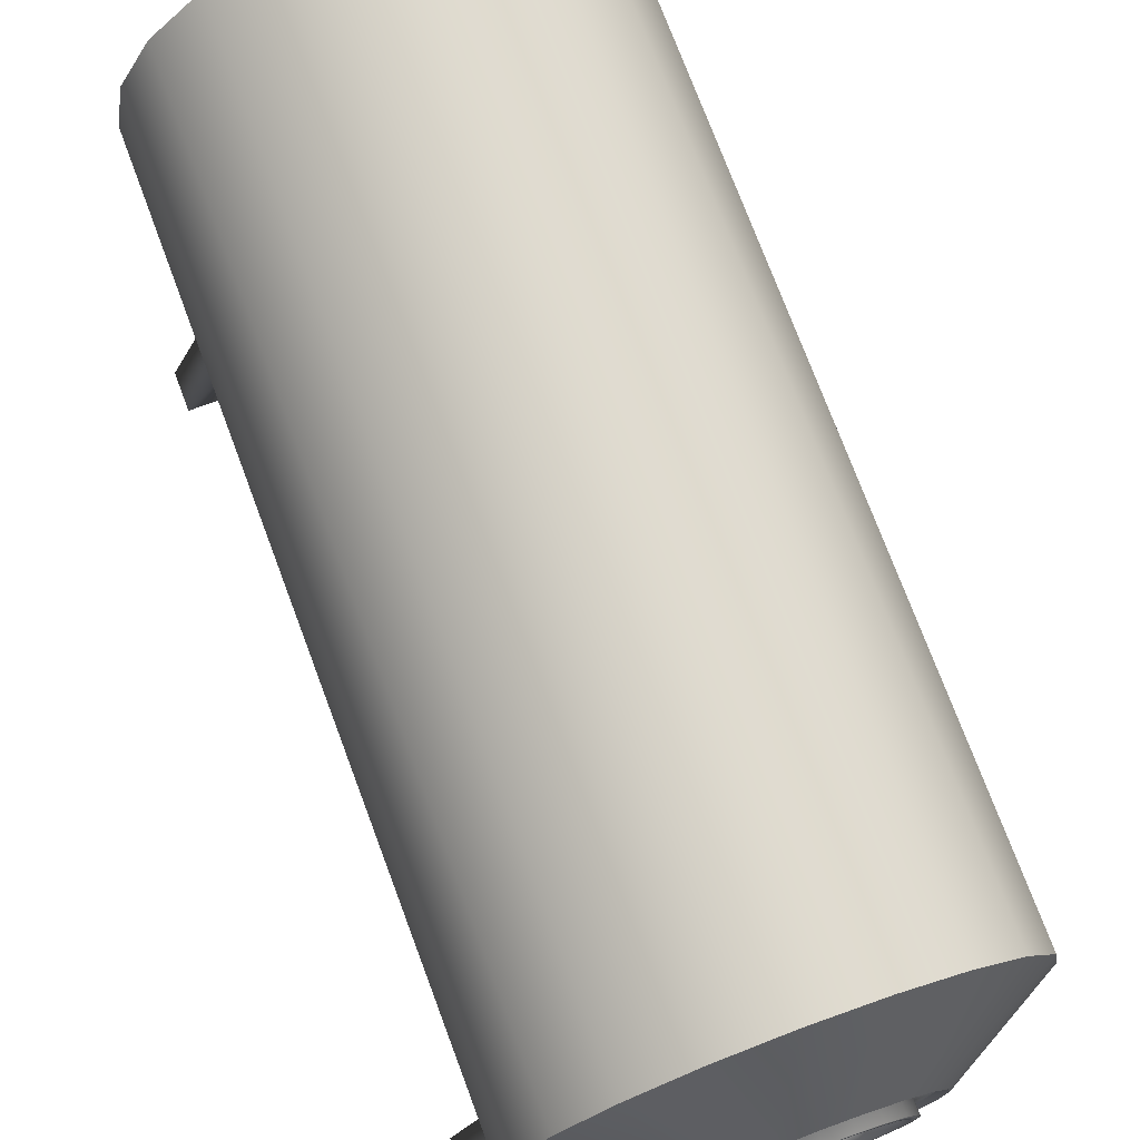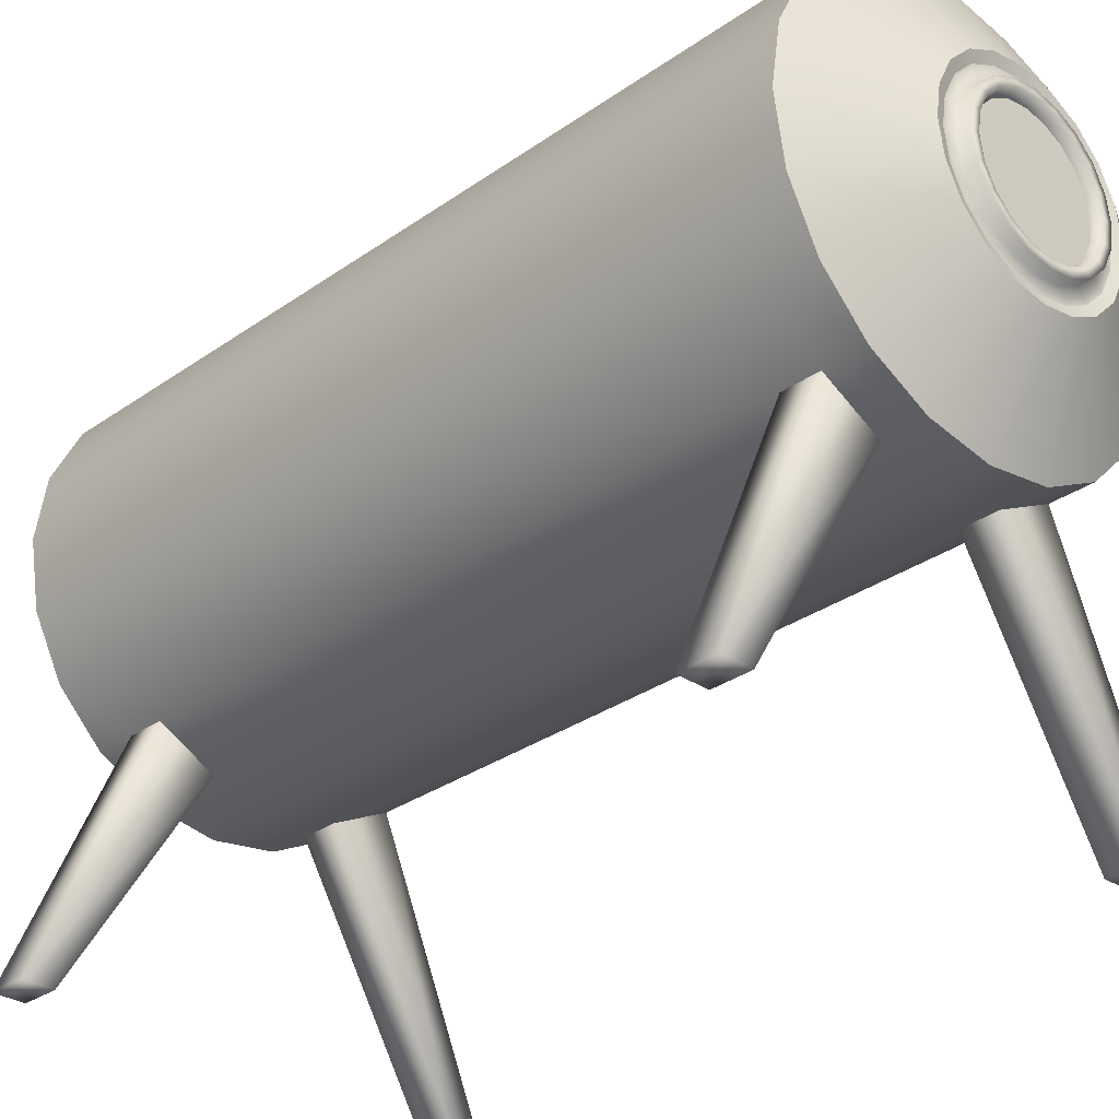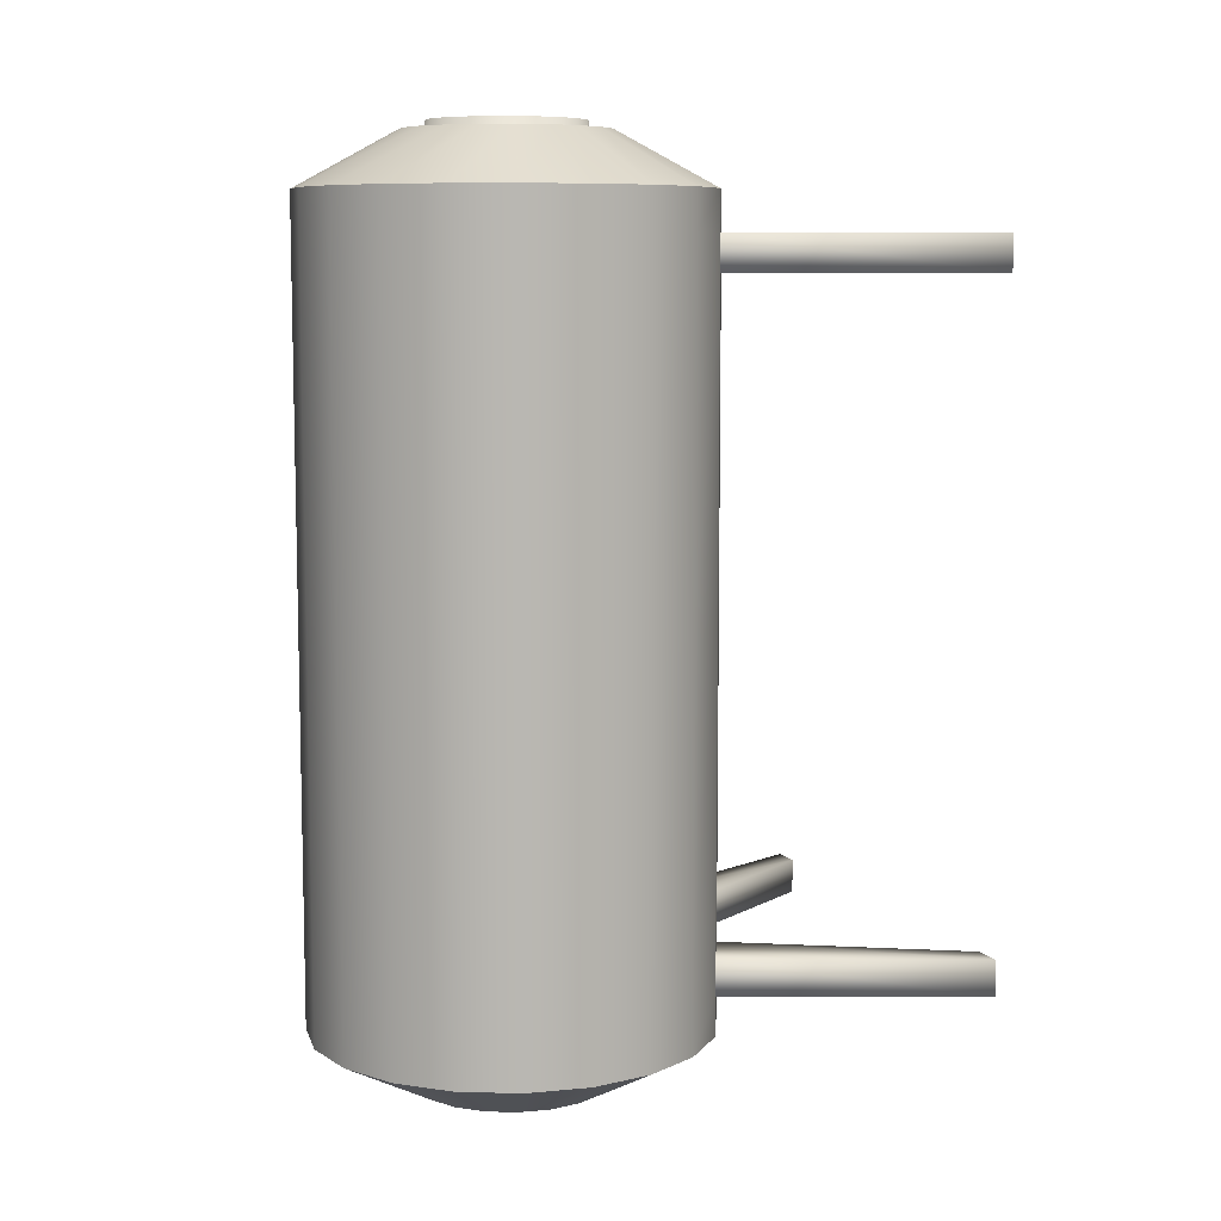
<metadata>
{"format":"obj","ext":"obj","renderer":"f3d","projection":"perspective","resolution":1024,"background":"white","views":[{"elev":74.2,"azim":159.5,"up":"+Y"},{"elev":-30.3,"azim":-44.4,"up":"+Y"},{"elev":8.4,"azim":-113.4,"up":"+Z"}]}
</metadata>
<code>
o pCylinder1
v 0.4755 2.155 -2.272
v 0.4045 2.294 -2.272
v 0.809 2.588 -2
v 0.9511 2.309 -2
v 0.2939 2.405 -2.272
v 0.5878 2.809 -2
v 0.1545 2.476 -2.272
v 0.309 2.951 -2
v 0 2.5 -2.272
v 0 3 -2
v -0.1545 2.476 -2.272
v -0.309 2.951 -2
v -0.2939 2.405 -2.272
v -0.5878 2.809 -2
v -0.4045 2.294 -2.272
v -0.809 2.588 -2
v -0.4755 2.155 -2.272
v -0.9511 2.309 -2
v -0.5 2 -2.272
v -1 2 -2
v -0.4755 1.845 -2.272
v -0.9511 1.691 -2
v -0.4045 1.706 -2.272
v -0.809 1.412 -2
v -0.2939 1.595 -2.272
v -0.5878 1.191 -2
v -0.1545 1.524 -2.272
v -0.309 1.049 -2
v 0 1.5 -2.272
v 0 1 -2
v 0.1545 1.524 -2.272
v 0.309 1.049 -2
v 0.2939 1.595 -2.272
v 0.5878 1.191 -2
v 0.4045 1.706 -2.272
v 0.809 1.412 -2
v 0.4755 1.845 -2.272
v 0.9511 1.691 -2
v 0.5 2 -2.272
v 1 2 -2
v 0.9511 2.309 1.62
v 0.809 2.588 1.62
v 0.809 2.588 1.8
v 0.9511 2.309 1.8
v 0.5878 2.809 1.62
v 0.5878 2.809 1.8
v 0.309 2.951 1.62
v 0.309 2.951 1.8
v 0 3 1.62
v 0 3 1.8
v -0.309 2.951 1.62
v -0.309 2.951 1.8
v -0.5878 2.809 1.62
v -0.5878 2.809 1.8
v -0.809 2.588 1.62
v -0.809 2.588 1.8
v -0.9511 2.309 1.62
v -0.9511 2.309 1.8
v -1 2 1.62
v -1 2 1.8
v -0.9511 1.691 1.62
v -0.9511 1.691 1.8
v -0.809 1.412 1.62
v -0.809 1.412 1.8
v -0.5878 1.191 1.62
v -0.5878 1.191 1.8
v -1.113 -0.03817 1.62
v -0.9643 -0.03817 1.62
v -0.9643 -0.03817 1.8
v -1.113 -0.03817 1.8
v -0.309 1.049 1.62
v 0 1 1.62
v 0 1 1.8
v -0.309 1.049 1.8
v 0.309 1.049 1.62
v 0.309 1.049 1.8
v 0.9643 -0.03817 1.62
v 1.113 -0.03817 1.62
v 1.113 -0.03817 1.8
v 0.9643 -0.03817 1.8
v 0.5878 1.191 1.62
v 0.809 1.412 1.62
v 0.809 1.412 1.8
v 0.5878 1.191 1.8
v 0.9511 1.691 1.62
v 0.9511 1.691 1.8
v 1 2 1.62
v 1 2 1.8
v 0.9511 2.309 2
v 0.809 2.588 2
v 0.4045 2.294 2.272
v 0.4755 2.155 2.272
v 0.5878 2.809 2
v 0.2939 2.405 2.272
v 0.309 2.951 2
v 0.1545 2.476 2.272
v 0 3 2
v 0 2.5 2.272
v -0.309 2.951 2
v -0.1545 2.476 2.272
v -0.5878 2.809 2
v -0.2939 2.405 2.272
v -0.809 2.588 2
v -0.4045 2.294 2.272
v -0.9511 2.309 2
v -0.4755 2.155 2.272
v -1 2 2
v -0.5 2 2.272
v -0.9511 1.691 2
v -0.4755 1.845 2.272
v -0.809 1.412 2
v -0.4045 1.706 2.272
v -0.5878 1.191 2
v -0.2939 1.595 2.272
v -0.309 1.049 2
v -0.1545 1.524 2.272
v 0 1 2
v 0 1.5 2.272
v 0.309 1.049 2
v 0.1545 1.524 2.272
v 0.5878 1.191 2
v 0.2939 1.595 2.272
v 0.809 1.412 2
v 0.4045 1.706 2.272
v 0.9511 1.691 2
v 0.4755 1.845 2.272
v 1 2 2
v 0.5 2 2.272
v 0.2546 2.185 -2.273
v 0.2994 2.097 -2.273
v 0 2 -2.273
v 0.185 2.255 -2.273
v 0.09727 2.299 -2.273
v 0 2.315 -2.273
v -0.09727 2.299 -2.273
v -0.185 2.255 -2.273
v -0.2546 2.185 -2.273
v -0.2994 2.097 -2.273
v -0.3148 2 -2.273
v -0.2994 1.903 -2.273
v -0.2546 1.815 -2.273
v -0.185 1.745 -2.273
v -0.09727 1.701 -2.273
v 0 1.685 -2.273
v 0.09727 1.701 -2.273
v 0.185 1.745 -2.273
v 0.2546 1.815 -2.273
v 0.2994 1.903 -2.273
v 0.3148 2 -2.273
v 0.2994 2.097 2.273
v 0.2546 2.185 2.273
v 0 2 2.273
v 0.185 2.255 2.273
v 0.09727 2.299 2.273
v 0 2.315 2.273
v -0.09727 2.299 2.273
v -0.185 2.255 2.273
v -0.2546 2.185 2.273
v -0.2994 2.097 2.273
v -0.3148 2 2.273
v -0.2994 1.903 2.273
v -0.2546 1.815 2.273
v -0.185 1.745 2.273
v -0.09727 1.701 2.273
v 0 1.685 2.273
v 0.09727 1.701 2.273
v 0.185 1.745 2.273
v 0.2546 1.815 2.273
v 0.2994 1.903 2.273
v 0.3148 2 2.273
v 0.9511 2.309 -1.8
v 0.809 2.588 -1.8
v 0.809 2.588 -1.62
v 0.9511 2.309 -1.62
v 0.5878 2.809 -1.8
v 0.5878 2.809 -1.62
v 0.309 2.951 -1.8
v 0.309 2.951 -1.62
v 0 3 -1.8
v 0 3 -1.62
v -0.309 2.951 -1.8
v -0.309 2.951 -1.62
v -0.5878 2.809 -1.8
v -0.5878 2.809 -1.62
v -0.809 2.588 -1.8
v -0.809 2.588 -1.62
v -0.9511 2.309 -1.8
v -0.9511 2.309 -1.62
v -1 2 -1.8
v -1 2 -1.62
v -0.9511 1.691 -1.8
v -0.9511 1.691 -1.62
v -0.809 1.412 -1.8
v -0.809 1.412 -1.62
v -0.5878 1.191 -1.8
v -0.5878 1.191 -1.62
v -1.113 -0.03817 -1.8
v -0.9643 -0.03817 -1.8
v -0.9643 -0.03817 -1.62
v -1.113 -0.03817 -1.62
v -0.309 1.049 -1.8
v 0 1 -1.8
v 0 1 -1.62
v -0.309 1.049 -1.62
v 0.309 1.049 -1.8
v 0.309 1.049 -1.62
v 0.9643 -0.03817 -1.8
v 1.113 -0.03817 -1.8
v 1.113 -0.03817 -1.62
v 0.9643 -0.03817 -1.62
v 0.5878 1.191 -1.8
v 0.809 1.412 -1.8
v 0.809 1.412 -1.62
v 0.5878 1.191 -1.62
v 0.9511 1.691 -1.8
v 0.9511 1.691 -1.62
v 1 2 -1.8
v 1 2 -1.62
v 0.9511 2.309 0
v 0.809 2.588 0
v 0.5878 2.809 0
v 0.309 2.951 0
v 0 3 0
v -0.309 2.951 0
v -0.5878 2.809 0
v -0.809 2.588 0
v -0.9511 2.309 0
v -1 2 0
v -0.9511 1.691 0
v -0.809 1.412 0
v -0.5878 1.191 0
v -0.309 1.049 0
v 0 1 0
v 0.309 1.049 0
v 0.5878 1.191 0
v 0.809 1.412 0
v 0.9511 1.691 0
v 1 2 0
v 0.4294 2.14 -2.256
v 0.3653 2.265 -2.256
v 0.2654 2.365 -2.256
v 0.1395 2.429 -2.256
v 0 2.452 -2.256
v -0.1395 2.429 -2.256
v -0.2654 2.365 -2.256
v -0.3653 2.265 -2.256
v -0.4294 2.14 -2.256
v -0.4515 2 -2.256
v -0.4294 1.86 -2.256
v -0.3653 1.735 -2.256
v -0.2654 1.635 -2.256
v -0.1395 1.571 -2.256
v 0 1.548 -2.256
v 0.1395 1.571 -2.256
v 0.2654 1.635 -2.256
v 0.3653 1.735 -2.256
v 0.4294 1.86 -2.256
v 0.4515 2 -2.256
v 0.3653 2.265 2.256
v 0.4294 2.14 2.256
v 0.2654 2.365 2.256
v 0.1395 2.429 2.256
v 0 2.452 2.256
v -0.1395 2.429 2.256
v -0.2654 2.365 2.256
v -0.3653 2.265 2.256
v -0.4294 2.14 2.256
v -0.4515 2 2.256
v -0.4294 1.86 2.256
v -0.3653 1.735 2.256
v -0.2654 1.635 2.256
v -0.1395 1.571 2.256
v 0 1.548 2.256
v 0.1395 1.571 2.256
v 0.2654 1.635 2.256
v 0.3653 1.735 2.256
v 0.4294 1.86 2.256
v 0.4515 2 2.256
v 0.3613 2.117 -2.256
v 0.3073 2.223 -2.256
v 0.2233 2.307 -2.256
v 0.1174 2.361 -2.256
v 0 2.38 -2.256
v -0.1174 2.361 -2.256
v -0.2233 2.307 -2.256
v -0.3073 2.223 -2.256
v -0.3613 2.117 -2.256
v -0.3799 2 -2.256
v -0.3613 1.883 -2.256
v -0.3073 1.777 -2.256
v -0.2233 1.693 -2.256
v -0.1174 1.639 -2.256
v 0 1.62 -2.256
v 0.1174 1.639 -2.256
v 0.2233 1.693 -2.256
v 0.3073 1.777 -2.256
v 0.3613 1.883 -2.256
v 0.3799 2 -2.256
v 0.3073 2.223 2.256
v 0.3613 2.117 2.256
v 0.2233 2.307 2.256
v 0.1174 2.361 2.256
v 0 2.38 2.256
v -0.1174 2.361 2.256
v -0.2233 2.307 2.256
v -0.3073 2.223 2.256
v -0.3613 2.117 2.256
v -0.3799 2 2.256
v -0.3613 1.883 2.256
v -0.3073 1.777 2.256
v -0.2233 1.693 2.256
v -0.1174 1.639 2.256
v 0 1.62 2.256
v 0.1174 1.639 2.256
v 0.2233 1.693 2.256
v 0.3073 1.777 2.256
v 0.3613 1.883 2.256
v 0.3799 2 2.256
v 0.3613 2.117 -2.313
v 0.3073 2.223 -2.313
v 0.2233 2.307 -2.313
v 0.1174 2.361 -2.313
v 0 2.38 -2.313
v -0.1174 2.361 -2.313
v -0.2233 2.307 -2.313
v -0.3073 2.223 -2.313
v -0.3613 2.117 -2.313
v -0.3799 2 -2.313
v -0.3613 1.883 -2.313
v -0.3073 1.777 -2.313
v -0.2233 1.693 -2.313
v -0.1174 1.639 -2.313
v 0 1.62 -2.313
v 0.1174 1.639 -2.313
v 0.2233 1.693 -2.313
v 0.3073 1.777 -2.313
v 0.3613 1.883 -2.313
v 0.3799 2 -2.313
v 0.3073 2.223 2.313
v 0.3613 2.117 2.313
v 0.2233 2.307 2.313
v 0.1174 2.361 2.313
v 0 2.38 2.313
v -0.1174 2.361 2.313
v -0.2233 2.307 2.313
v -0.3073 2.223 2.313
v -0.3613 2.117 2.313
v -0.3799 2 2.313
v -0.3613 1.883 2.313
v -0.3073 1.777 2.313
v -0.2233 1.693 2.313
v -0.1174 1.639 2.313
v 0 1.62 2.313
v 0.1174 1.639 2.313
v 0.2233 1.693 2.313
v 0.3073 1.777 2.313
v 0.3613 1.883 2.313
v 0.3799 2 2.313
v 0.3192 2.104 -2.313
v 0.2715 2.197 -2.313
v 0.1973 2.272 -2.313
v 0.1037 2.319 -2.313
v 0 2.336 -2.313
v -0.1037 2.319 -2.313
v -0.1973 2.272 -2.313
v -0.2715 2.197 -2.313
v -0.3192 2.104 -2.313
v -0.3356 2 -2.313
v -0.3192 1.896 -2.313
v -0.2715 1.803 -2.313
v -0.1973 1.728 -2.313
v -0.1037 1.681 -2.313
v 0 1.664 -2.313
v 0.1037 1.681 -2.313
v 0.1973 1.728 -2.313
v 0.2715 1.803 -2.313
v 0.3192 1.896 -2.313
v 0.3356 2 -2.313
v 0.2715 2.197 2.313
v 0.3192 2.104 2.313
v 0.1973 2.272 2.313
v 0.1037 2.319 2.313
v 0 2.336 2.313
v -0.1037 2.319 2.313
v -0.1973 2.272 2.313
v -0.2715 2.197 2.313
v -0.3192 2.104 2.313
v -0.3356 2 2.313
v -0.3192 1.896 2.313
v -0.2715 1.803 2.313
v -0.1973 1.728 2.313
v -0.1037 1.681 2.313
v 0 1.664 2.313
v 0.1037 1.681 2.313
v 0.1973 1.728 2.313
v 0.2715 1.803 2.313
v 0.3192 1.896 2.313
v 0.3356 2 2.313
f 1 2 3 4
f 2 5 6 3
f 5 7 8 6
f 7 9 10 8
f 9 11 12 10
f 11 13 14 12
f 13 15 16 14
f 15 17 18 16
f 17 19 20 18
f 19 21 22 20
f 21 23 24 22
f 23 25 26 24
f 25 27 28 26
f 27 29 30 28
f 29 31 32 30
f 31 33 34 32
f 33 35 36 34
f 35 37 38 36
f 37 39 40 38
f 39 1 4 40
f 41 42 43 44
f 42 45 46 43
f 45 47 48 46
f 47 49 50 48
f 49 51 52 50
f 51 53 54 52
f 53 55 56 54
f 55 57 58 56
f 57 59 60 58
f 59 61 62 60
f 61 63 64 62
f 63 65 66 64
f 67 68 69 70
f 71 72 73 74
f 72 75 76 73
f 77 78 79 80
f 81 82 83 84
f 82 85 86 83
f 85 87 88 86
f 87 41 44 88
f 89 90 91 92
f 90 93 94 91
f 93 95 96 94
f 95 97 98 96
f 97 99 100 98
f 99 101 102 100
f 101 103 104 102
f 103 105 106 104
f 105 107 108 106
f 107 109 110 108
f 109 111 112 110
f 111 113 114 112
f 113 115 116 114
f 115 117 118 116
f 117 119 120 118
f 119 121 122 120
f 121 123 124 122
f 123 125 126 124
f 125 127 128 126
f 127 89 92 128
f 129 130 131
f 132 129 131
f 133 132 131
f 134 133 131
f 135 134 131
f 136 135 131
f 137 136 131
f 138 137 131
f 139 138 131
f 140 139 131
f 141 140 131
f 142 141 131
f 143 142 131
f 144 143 131
f 145 144 131
f 146 145 131
f 147 146 131
f 148 147 131
f 149 148 131
f 130 149 131
f 150 151 152
f 151 153 152
f 153 154 152
f 154 155 152
f 155 156 152
f 156 157 152
f 157 158 152
f 158 159 152
f 159 160 152
f 160 161 152
f 161 162 152
f 162 163 152
f 163 164 152
f 164 165 152
f 165 166 152
f 166 167 152
f 167 168 152
f 168 169 152
f 169 170 152
f 170 150 152
f 171 172 173 174
f 172 175 176 173
f 175 177 178 176
f 177 179 180 178
f 179 181 182 180
f 181 183 184 182
f 183 185 186 184
f 185 187 188 186
f 187 189 190 188
f 189 191 192 190
f 191 193 194 192
f 193 195 196 194
f 197 198 199 200
f 201 202 203 204
f 202 205 206 203
f 207 208 209 210
f 211 212 213 214
f 212 215 216 213
f 215 217 218 216
f 217 171 174 218
f 88 44 89 127
f 86 88 127 125
f 83 86 125 123
f 84 83 123 121
f 76 84 121 119
f 73 76 119 117
f 74 73 117 115
f 66 74 115 113
f 64 66 113 111
f 62 64 111 109
f 60 62 109 107
f 58 60 107 105
f 56 58 105 103
f 54 56 103 101
f 52 54 101 99
f 50 52 99 97
f 48 50 97 95
f 46 48 95 93
f 43 46 93 90
f 44 43 90 89
f 4 3 172 171
f 3 6 175 172
f 6 8 177 175
f 8 10 179 177
f 10 12 181 179
f 12 14 183 181
f 14 16 185 183
f 16 18 187 185
f 18 20 189 187
f 20 22 191 189
f 22 24 193 191
f 24 26 195 193
f 26 28 201 195
f 28 30 202 201
f 30 32 205 202
f 32 34 211 205
f 34 36 212 211
f 36 38 215 212
f 38 40 217 215
f 40 4 171 217
f 219 220 42 41
f 220 221 45 42
f 221 222 47 45
f 222 223 49 47
f 223 224 51 49
f 224 225 53 51
f 225 226 55 53
f 226 227 57 55
f 227 228 59 57
f 228 229 61 59
f 229 230 63 61
f 230 231 65 63
f 231 232 71 65
f 232 233 72 71
f 233 234 75 72
f 234 235 81 75
f 235 236 82 81
f 236 237 85 82
f 237 238 87 85
f 238 219 41 87
f 218 174 219 238
f 216 218 238 237
f 213 216 237 236
f 214 213 236 235
f 206 214 235 234
f 203 206 234 233
f 204 203 233 232
f 196 204 232 231
f 194 196 231 230
f 192 194 230 229
f 190 192 229 228
f 188 190 228 227
f 186 188 227 226
f 184 186 226 225
f 182 184 225 224
f 180 182 224 223
f 178 180 223 222
f 176 178 222 221
f 173 176 221 220
f 174 173 220 219
f 2 1 239 240
f 5 2 240 241
f 7 5 241 242
f 9 7 242 243
f 11 9 243 244
f 13 11 244 245
f 15 13 245 246
f 17 15 246 247
f 19 17 247 248
f 21 19 248 249
f 23 21 249 250
f 25 23 250 251
f 27 25 251 252
f 29 27 252 253
f 31 29 253 254
f 33 31 254 255
f 35 33 255 256
f 37 35 256 257
f 39 37 257 258
f 1 39 258 239
f 92 91 259 260
f 91 94 261 259
f 94 96 262 261
f 96 98 263 262
f 98 100 264 263
f 100 102 265 264
f 102 104 266 265
f 104 106 267 266
f 106 108 268 267
f 108 110 269 268
f 110 112 270 269
f 112 114 271 270
f 114 116 272 271
f 116 118 273 272
f 118 120 274 273
f 120 122 275 274
f 122 124 276 275
f 124 126 277 276
f 126 128 278 277
f 128 92 260 278
f 240 239 279 280
f 241 240 280 281
f 242 241 281 282
f 243 242 282 283
f 244 243 283 284
f 245 244 284 285
f 246 245 285 286
f 247 246 286 287
f 248 247 287 288
f 249 248 288 289
f 250 249 289 290
f 251 250 290 291
f 252 251 291 292
f 253 252 292 293
f 254 253 293 294
f 255 254 294 295
f 256 255 295 296
f 257 256 296 297
f 258 257 297 298
f 239 258 298 279
f 260 259 299 300
f 259 261 301 299
f 261 262 302 301
f 262 263 303 302
f 263 264 304 303
f 264 265 305 304
f 265 266 306 305
f 266 267 307 306
f 267 268 308 307
f 268 269 309 308
f 269 270 310 309
f 270 271 311 310
f 271 272 312 311
f 272 273 313 312
f 273 274 314 313
f 274 275 315 314
f 275 276 316 315
f 276 277 317 316
f 277 278 318 317
f 278 260 300 318
f 280 279 319 320
f 281 280 320 321
f 282 281 321 322
f 283 282 322 323
f 284 283 323 324
f 285 284 324 325
f 286 285 325 326
f 287 286 326 327
f 288 287 327 328
f 289 288 328 329
f 290 289 329 330
f 291 290 330 331
f 292 291 331 332
f 293 292 332 333
f 294 293 333 334
f 295 294 334 335
f 296 295 335 336
f 297 296 336 337
f 298 297 337 338
f 279 298 338 319
f 300 299 339 340
f 299 301 341 339
f 301 302 342 341
f 302 303 343 342
f 303 304 344 343
f 304 305 345 344
f 305 306 346 345
f 306 307 347 346
f 307 308 348 347
f 308 309 349 348
f 309 310 350 349
f 310 311 351 350
f 311 312 352 351
f 312 313 353 352
f 313 314 354 353
f 314 315 355 354
f 315 316 356 355
f 316 317 357 356
f 317 318 358 357
f 318 300 340 358
f 320 319 359 360
f 321 320 360 361
f 322 321 361 362
f 323 322 362 363
f 324 323 363 364
f 325 324 364 365
f 326 325 365 366
f 327 326 366 367
f 328 327 367 368
f 329 328 368 369
f 330 329 369 370
f 331 330 370 371
f 332 331 371 372
f 333 332 372 373
f 334 333 373 374
f 335 334 374 375
f 336 335 375 376
f 337 336 376 377
f 338 337 377 378
f 319 338 378 359
f 340 339 379 380
f 339 341 381 379
f 341 342 382 381
f 342 343 383 382
f 343 344 384 383
f 344 345 385 384
f 345 346 386 385
f 346 347 387 386
f 347 348 388 387
f 348 349 389 388
f 349 350 390 389
f 350 351 391 390
f 351 352 392 391
f 352 353 393 392
f 353 354 394 393
f 354 355 395 394
f 355 356 396 395
f 356 357 397 396
f 357 358 398 397
f 358 340 380 398
f 360 359 130 129
f 361 360 129 132
f 362 361 132 133
f 363 362 133 134
f 364 363 134 135
f 365 364 135 136
f 366 365 136 137
f 367 366 137 138
f 368 367 138 139
f 369 368 139 140
f 370 369 140 141
f 371 370 141 142
f 372 371 142 143
f 373 372 143 144
f 374 373 144 145
f 375 374 145 146
f 376 375 146 147
f 377 376 147 148
f 378 377 148 149
f 359 378 149 130
f 380 379 151 150
f 379 381 153 151
f 381 382 154 153
f 382 383 155 154
f 383 384 156 155
f 384 385 157 156
f 385 386 158 157
f 386 387 159 158
f 387 388 160 159
f 388 389 161 160
f 389 390 162 161
f 390 391 163 162
f 391 392 164 163
f 392 393 165 164
f 393 394 166 165
f 394 395 167 166
f 395 396 168 167
f 396 397 169 168
f 397 398 170 169
f 398 380 150 170
f 65 71 68 67
f 71 74 69 68
f 74 66 70 69
f 66 65 67 70
f 75 81 78 77
f 81 84 79 78
f 84 76 80 79
f 76 75 77 80
f 195 201 198 197
f 201 204 199 198
f 204 196 200 199
f 196 195 197 200
f 205 211 208 207
f 211 214 209 208
f 214 206 210 209
f 206 205 207 210

</code>
